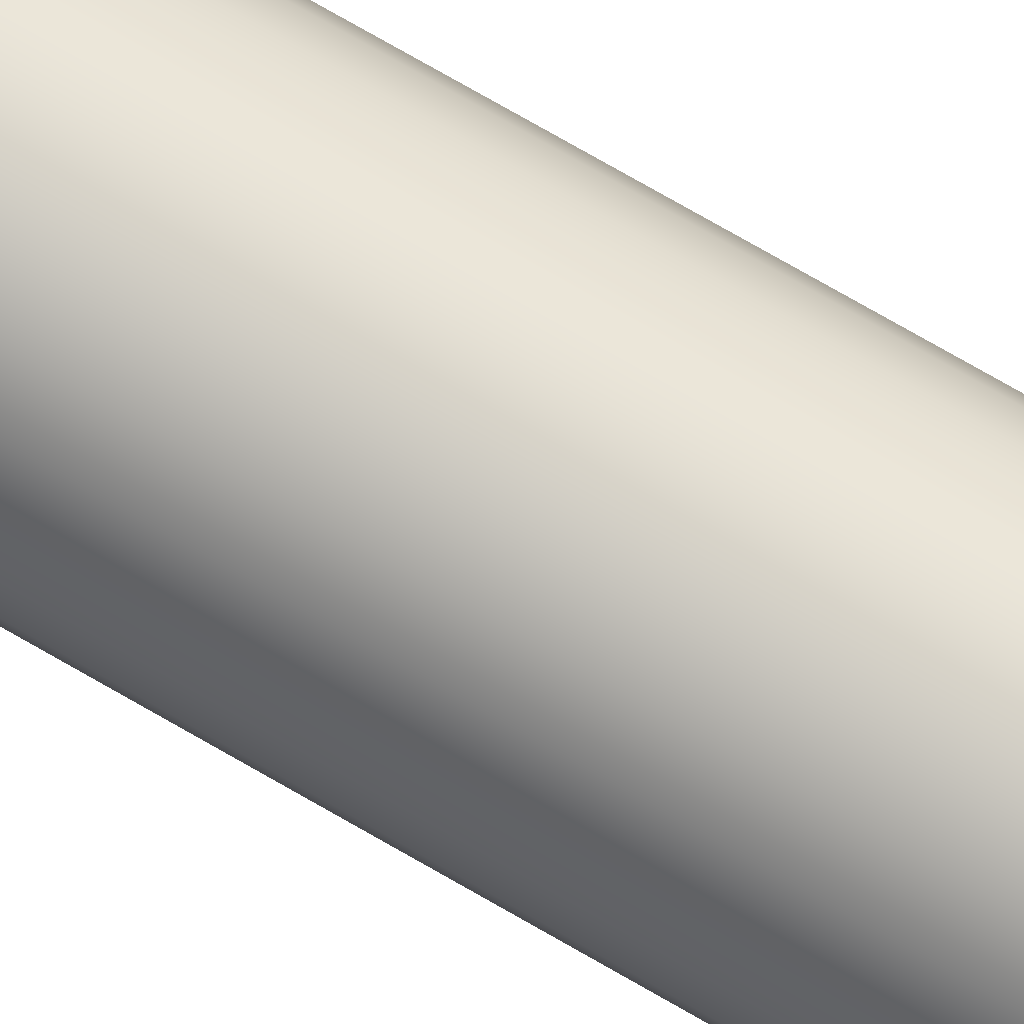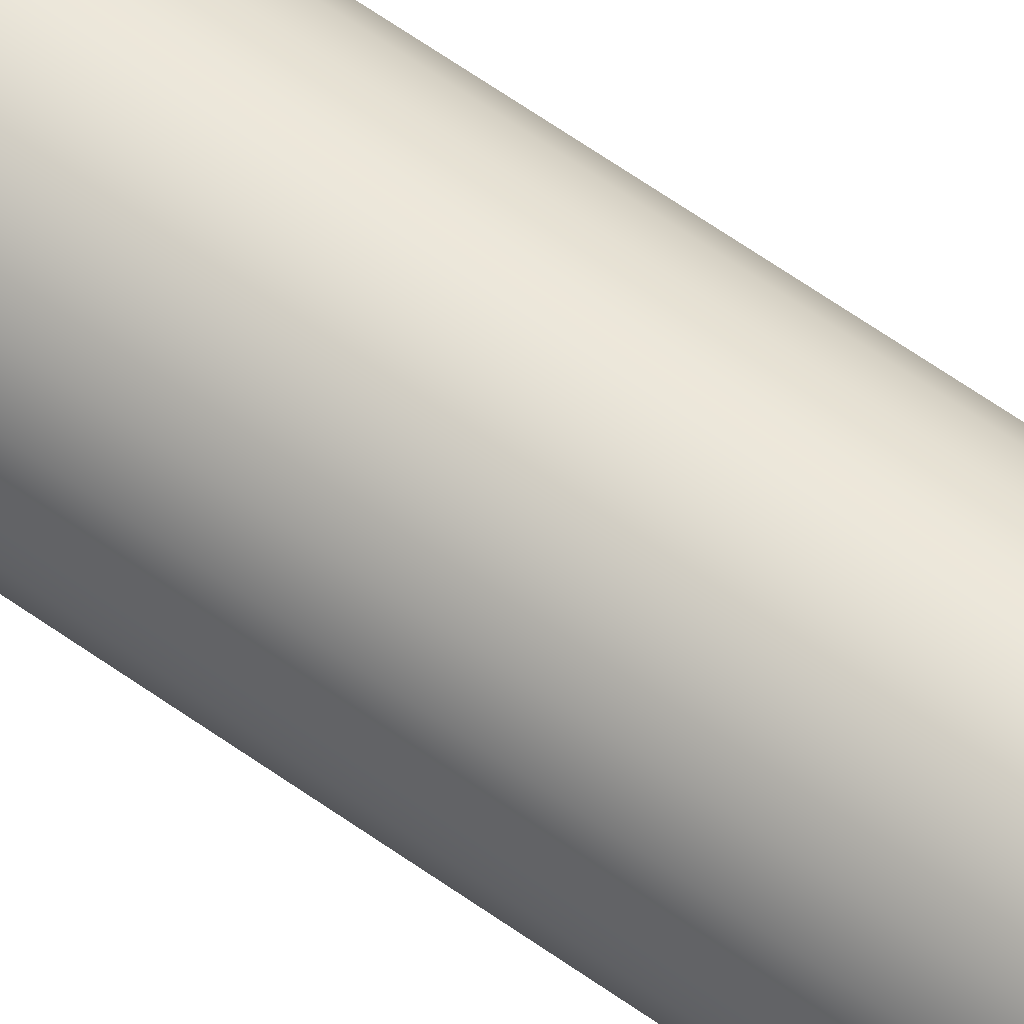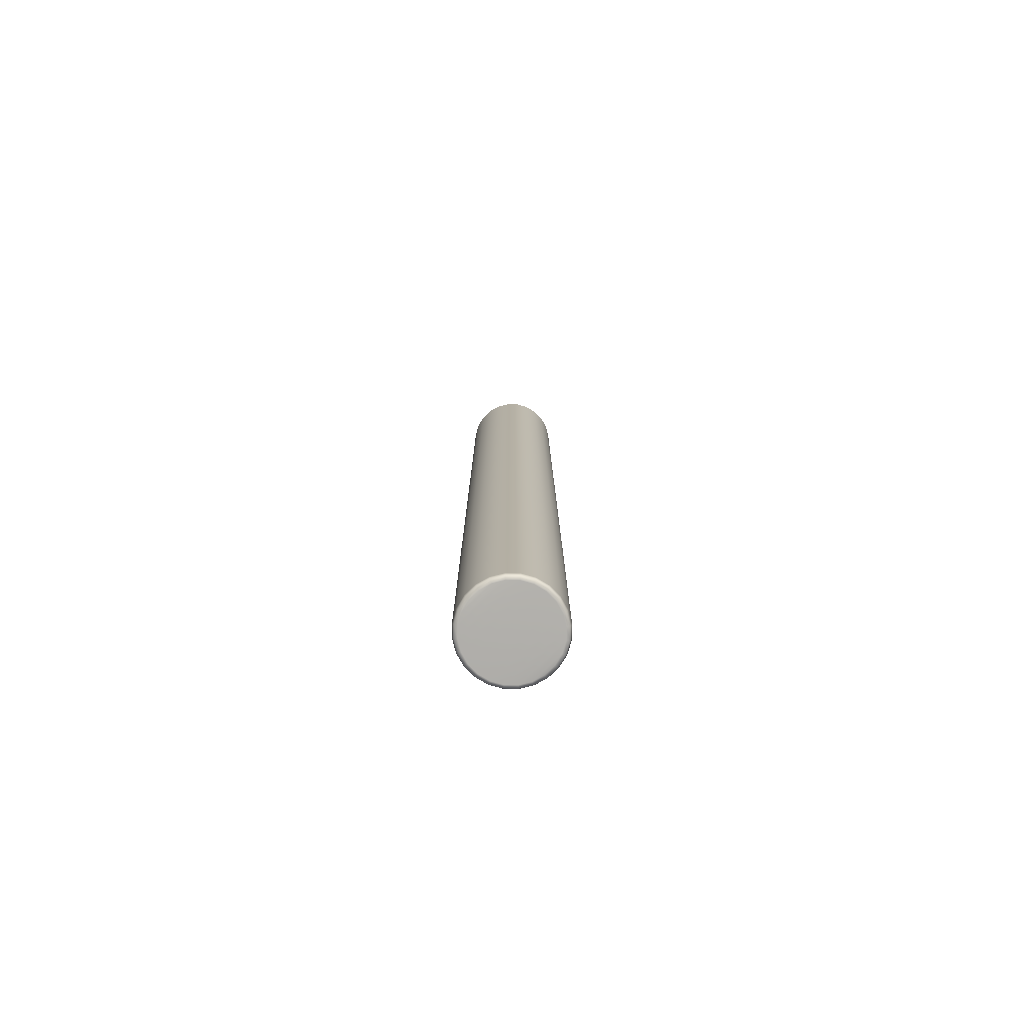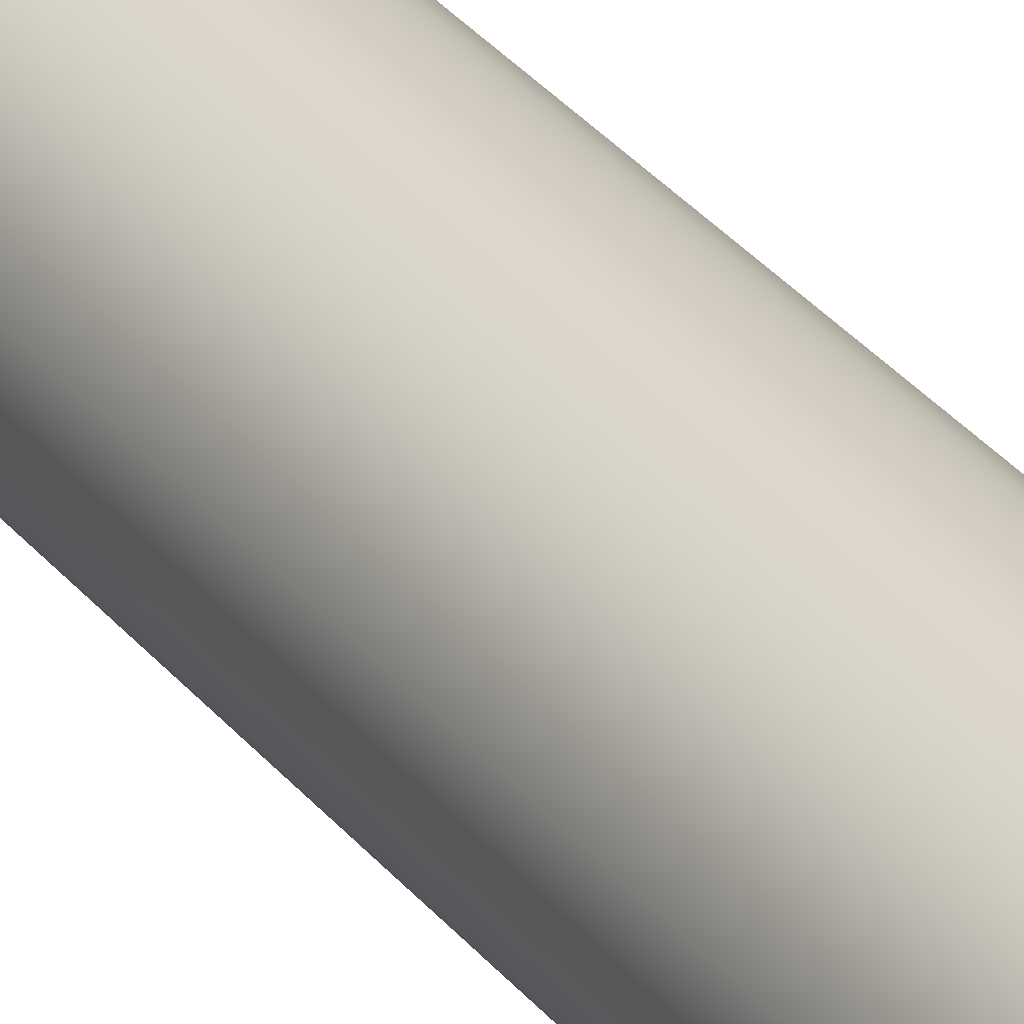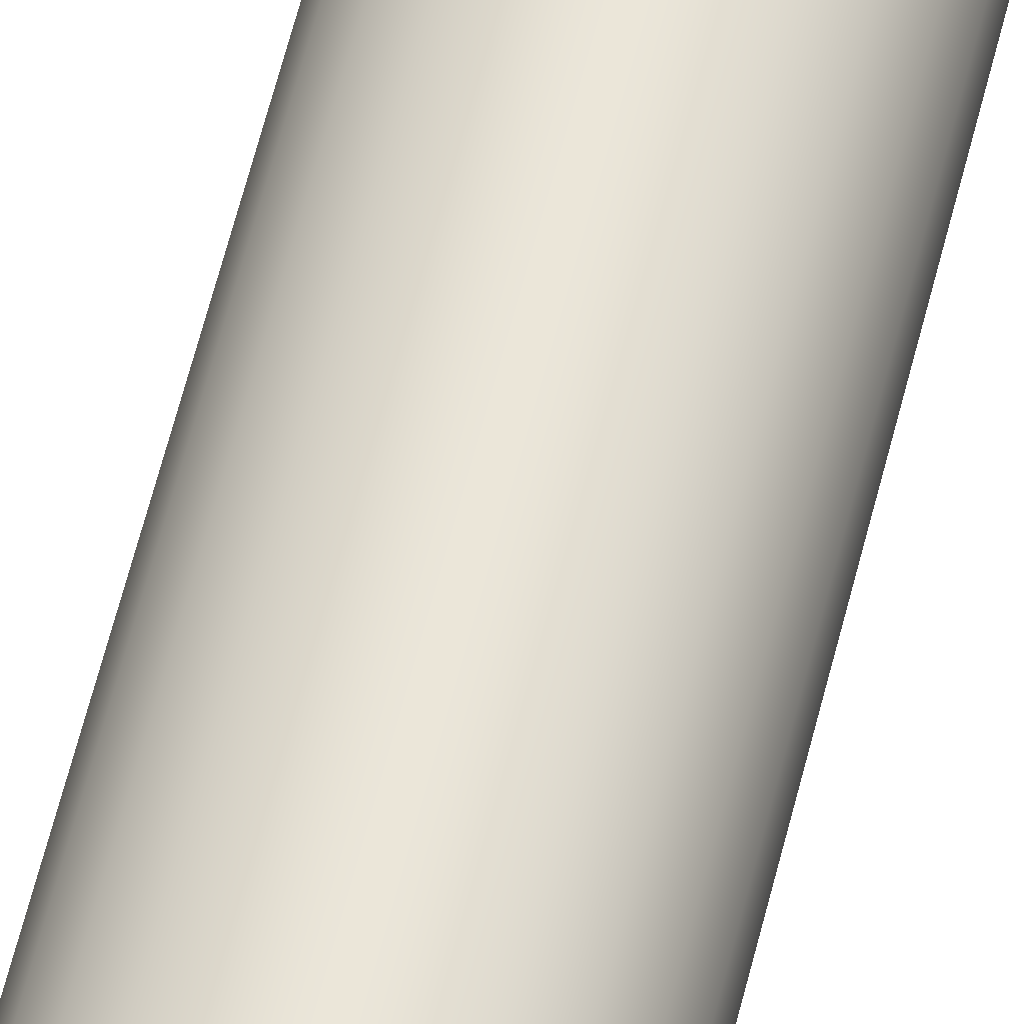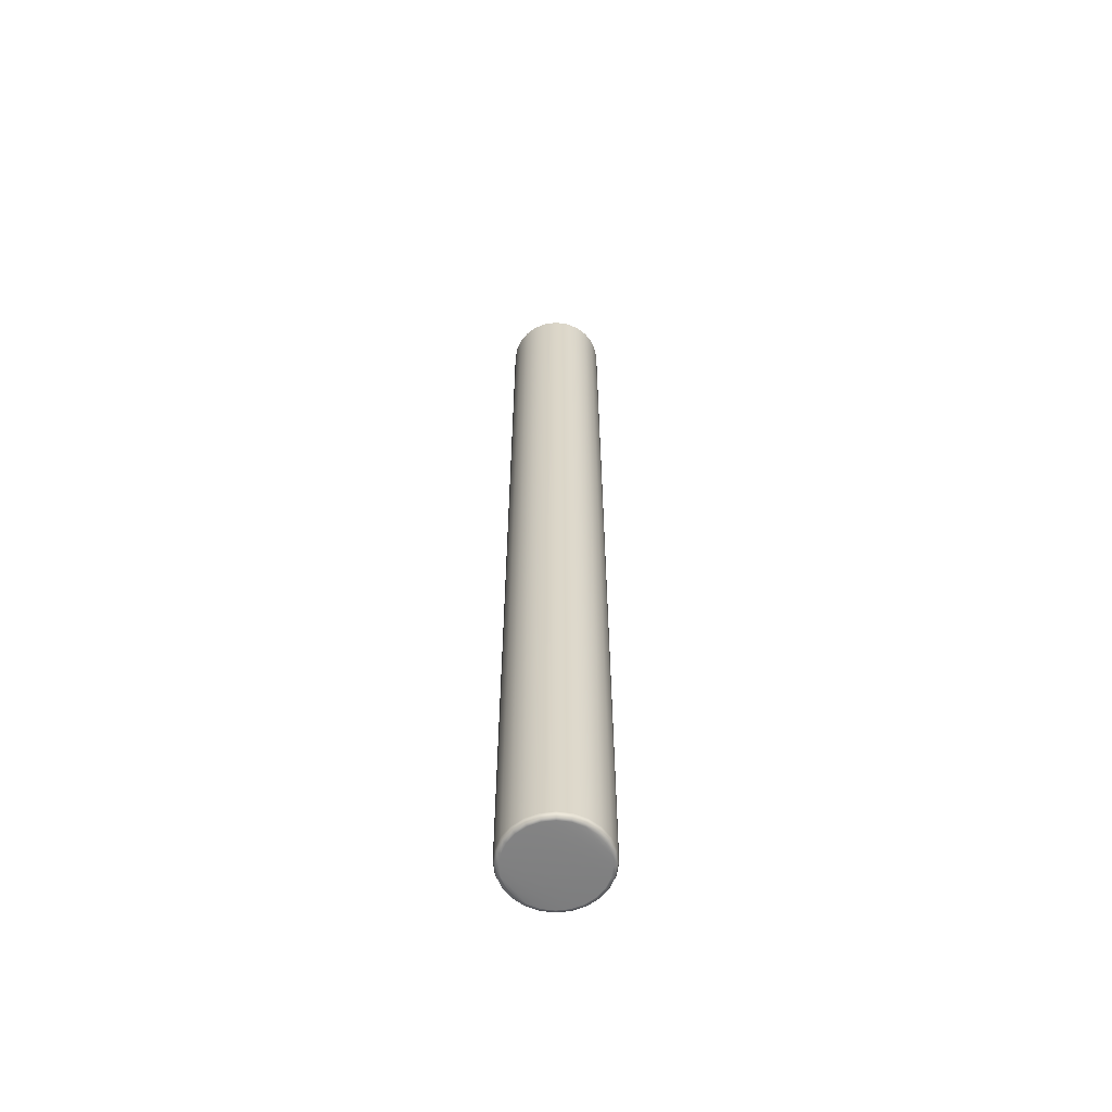
<metadata>
{"format":"obj","ext":"obj","renderer":"f3d","projection":"perspective","resolution":1024,"background":"white","views":[{"elev":74.5,"azim":120.0,"up":"+Y"},{"elev":62.1,"azim":-54.0,"up":"+Y"},{"elev":-78.3,"azim":-143.4,"up":"+Z"},{"elev":29.8,"azim":-30.1,"up":"+Y"},{"elev":57.7,"azim":-166.5,"up":"+Y"},{"elev":-60.2,"azim":119.7,"up":"+Z"}]}
</metadata>
<code>
g DodgeFall_Fruit:PRP_FruitLog
v 0.002588 0.009659 0.09722
v -2.98e-10 0.01 -0.09722
v 0.002588 0.009659 -0.09722
v -2.98e-10 0.01 0.09722
v -0.002588 0.009659 -0.09722
v -0.002588 0.009659 0.09722
v -0.005 0.00866 -0.09722
v -0.005 0.00866 0.09722
v -0.007071 0.007071 -0.09722
v -0.007071 0.007071 0.09722
v -0.00866 0.005 -0.09722
v -0.00866 0.005 0.09722
v -0.009659 0.002588 -0.09722
v -0.009659 0.002588 0.09722
v -0.01 -5.96e-10 -0.09722
v -0.01 1.371e-08 0.09722
v -0.009659 -0.002588 -0.09722
v -0.009659 -0.002588 0.09722
v -0.00866 -0.005 -0.09722
v -0.00866 -0.005 0.09722
v -0.007071 -0.007071 -0.09722
v -0.007071 -0.007071 0.09722
v -0.005 -0.00866 -0.09722
v -0.005 -0.00866 0.09722
v -0.002588 -0.009659 -0.09722
v -0.002588 -0.009659 0.09722
v 1.192e-09 -0.01 -0.09722
v 1.192e-09 -0.01 0.09722
v 0.002588 -0.009659 -0.09722
v 0.002588 -0.009659 0.09722
v 0.005 -0.00866 -0.09722
v 0.005 -0.00866 0.09722
v 0.007071 -0.007071 -0.09722
v 0.007071 -0.007071 0.09722
v 0.00866 -0.005 -0.09722
v 0.00866 -0.005 0.09722
v 0.009659 -0.002588 -0.09722
v 0.009659 -0.002588 0.09722
v 0.01 4.396e-18 -0.09722
v 0.01 1.431e-08 0.09722
v 0.009659 0.002588 -0.09722
v 0.009659 0.002588 0.09722
v 0.00866 0.005 -0.09722
v 0.00866 0.005 0.09722
v 0.007071 0.007071 -0.09722
v 0.007071 0.007071 0.09722
v 0.005 0.00866 -0.09722
v 0.005 0.00866 0.09722
v 0.002588 0.009659 -0.09722
v 0.002588 0.009659 0.09722
v 0.009659 0.002588 -0.09722
v 0.009707 2.826e-10 -0.09792
v 0.01 4.396e-18 -0.09722
v 0.009376 0.002512 -0.09792
v 0.00866 0.005 -0.09722
v 0.009376 -0.002512 -0.09792
v 0.009659 -0.002588 -0.09722
v 0.008407 0.004854 -0.09792
v 0.007071 0.007071 -0.09722
v 0.008407 -0.004854 -0.09792
v 0.00866 -0.005 -0.09722
v 0.006864 0.006864 -0.09792
v 0.005 0.00866 -0.09722
v 0.006864 -0.006864 -0.09792
v 0.007071 -0.007071 -0.09722
v 0.004854 0.008407 -0.09792
v 0.002588 0.009659 -0.09722
v 0.004854 -0.008407 -0.09792
v 0.005 -0.00866 -0.09722
v 0.002512 0.009376 -0.09792
v -2.98e-10 0.01 -0.09722
v 0.002512 -0.009376 -0.09792
v 0.002588 -0.009659 -0.09722
v -2.627e-10 0.009707 -0.09792
v -0.002588 0.009659 -0.09722
v 1.09e-09 -0.009707 -0.09792
v 1.192e-09 -0.01 -0.09722
v -0.002512 0.009376 -0.09792
v -0.005 0.00866 -0.09722
v -0.002512 -0.009376 -0.09792
v -0.002588 -0.009659 -0.09722
v -0.004854 0.008407 -0.09792
v -0.007071 0.007071 -0.09722
v -0.004854 -0.008407 -0.09792
v -0.005 -0.00866 -0.09722
v -0.006864 0.006864 -0.09792
v -0.00866 0.005 -0.09722
v -0.006864 -0.006864 -0.09792
v -0.007071 -0.007071 -0.09722
v -0.008407 0.004854 -0.09792
v -0.009659 0.002588 -0.09722
v -0.008407 -0.004854 -0.09792
v -0.00866 -0.005 -0.09722
v -0.009376 0.002512 -0.09792
v -0.01 -5.96e-10 -0.09722
v -0.009376 -0.002512 -0.09792
v -0.009659 -0.002588 -0.09722
v -0.009707 -5.607e-10 -0.09792
v -0.006364 -0.006364 -0.09821
v -0.007794 -0.0045 -0.09821
v -0.008693 -0.002329 -0.09821
v -0.009 -4.754e-10 -0.09821
v -0.008693 0.002329 -0.09821
v -0.007794 0.0045 -0.09821
v -0.0045 -0.007794 -0.09821
v -0.002329 -0.008693 -0.09821
v 0.002329 -0.008693 -0.09821
v 8.451e-10 -0.009 -0.09821
v 0.0045 -0.007794 -0.09821
v 0.006364 -0.006364 -0.09821
v 0.007794 -0.0045 -0.09821
v 0.008693 -0.002329 -0.09821
v 0.009 9.65e-10 -0.09821
v 0.008693 0.002329 -0.09821
v -0.006364 0.006364 -0.09821
v 0.007794 0.0045 -0.09821
v -0.0045 0.007794 -0.09821
v 0.006364 0.006364 -0.09821
v -0.002329 0.008693 -0.09821
v 0.0045 0.007794 -0.09821
v -1.774e-10 0.009 -0.09821
v 0.002329 0.008693 -0.09821
v 0.009659 0.002588 0.09722
v 0.01 1.431e-08 0.09722
v 0.009707 2.826e-10 0.09792
v 0.009376 0.002512 0.09792
v 0.00866 0.005 0.09722
v 0.009376 -0.002512 0.09792
v 0.009659 -0.002588 0.09722
v 0.008407 0.004854 0.09792
v 0.007071 0.007071 0.09722
v 0.008407 -0.004854 0.09792
v 0.00866 -0.005 0.09722
v 0.006864 0.006864 0.09792
v 0.005 0.00866 0.09722
v 0.006864 -0.006864 0.09792
v 0.007071 -0.007071 0.09722
v 0.004854 0.008407 0.09792
v 0.002588 0.009659 0.09722
v 0.004854 -0.008407 0.09792
v 0.005 -0.00866 0.09722
v 0.002512 0.009376 0.09792
v -2.98e-10 0.01 0.09722
v 0.002512 -0.009376 0.09792
v 0.002588 -0.009659 0.09722
v -2.627e-10 0.009707 0.09792
v -0.002588 0.009659 0.09722
v 1.09e-09 -0.009707 0.09792
v 1.192e-09 -0.01 0.09722
v -0.002512 0.009376 0.09792
v -0.005 0.00866 0.09722
v -0.002512 -0.009376 0.09792
v -0.002588 -0.009659 0.09722
v -0.004854 0.008407 0.09792
v -0.007071 0.007071 0.09722
v -0.004854 -0.008407 0.09792
v -0.005 -0.00866 0.09722
v -0.006864 0.006864 0.09792
v -0.00866 0.005 0.09722
v -0.006864 -0.006864 0.09792
v -0.007071 -0.007071 0.09722
v -0.008407 0.004854 0.09792
v -0.009659 0.002588 0.09722
v -0.008407 -0.004854 0.09792
v -0.00866 -0.005 0.09722
v -0.009376 0.002512 0.09792
v -0.01 1.371e-08 0.09722
v -0.009376 -0.002512 0.09792
v -0.009659 -0.002588 0.09722
v -0.009707 -5.607e-10 0.09792
v -0.006364 -0.006364 0.09821
v -0.007794 -0.0045 0.09821
v -0.008693 -0.002329 0.09821
v -0.009 -4.754e-10 0.09821
v -0.008693 0.002329 0.09821
v -0.007794 0.0045 0.09821
v -0.0045 -0.007794 0.09821
v -0.002329 -0.008693 0.09821
v 0.002329 -0.008693 0.09821
v 8.451e-10 -0.009 0.09821
v 0.0045 -0.007794 0.09821
v 0.006364 -0.006364 0.09821
v 0.007794 -0.0045 0.09821
v 0.008693 -0.002329 0.09821
v 0.009 9.65e-10 0.09821
v 0.008693 0.002329 0.09821
v -0.006364 0.006364 0.09821
v 0.007794 0.0045 0.09821
v -0.0045 0.007794 0.09821
v 0.006364 0.006364 0.09821
v -0.002329 0.008693 0.09821
v 0.0045 0.007794 0.09821
v -1.774e-10 0.009 0.09821
v 0.002329 0.008693 0.09821
g DodgeFall_Fruit:PRP_FruitLog_0
f 3 2 1
f 2 4 1
f 2 5 4
f 5 6 4
f 5 7 6
f 7 8 6
f 7 9 8
f 9 10 8
f 9 11 10
f 11 12 10
f 11 13 12
f 13 14 12
f 13 15 14
f 15 16 14
f 15 17 16
f 17 18 16
f 17 19 18
f 19 20 18
f 19 21 20
f 21 22 20
f 21 23 22
f 23 24 22
f 23 25 24
f 25 26 24
f 25 27 26
f 27 28 26
f 27 29 28
f 29 30 28
f 29 31 30
f 31 32 30
f 31 33 32
f 33 34 32
f 33 35 34
f 35 36 34
f 35 37 36
f 37 38 36
f 37 39 38
f 39 40 38
f 39 41 40
f 41 42 40
f 41 43 42
f 43 44 42
f 43 45 44
f 45 46 44
f 45 47 46
f 47 48 46
f 47 49 48
f 49 50 48
f 53 52 51
f 52 54 51
f 51 54 55
f 52 53 56
f 53 57 56
f 54 58 55
f 55 58 59
f 60 56 57
f 61 60 57
f 58 62 59
f 59 62 63
f 64 60 61
f 65 64 61
f 62 66 63
f 63 66 67
f 68 64 65
f 69 68 65
f 66 70 67
f 67 70 71
f 72 68 69
f 73 72 69
f 70 74 71
f 71 74 75
f 76 72 73
f 77 76 73
f 74 78 75
f 75 78 79
f 80 76 77
f 81 80 77
f 78 82 79
f 79 82 83
f 84 80 81
f 85 84 81
f 82 86 83
f 83 86 87
f 88 84 85
f 89 88 85
f 86 90 87
f 87 90 91
f 92 88 89
f 93 92 89
f 90 94 91
f 91 94 95
f 96 92 93
f 97 96 93
f 95 98 97
f 94 98 95
f 98 96 97
f 88 99 84
f 92 100 88
f 100 99 88
f 96 101 92
f 101 100 92
f 98 102 96
f 102 101 96
f 94 103 98
f 103 102 98
f 90 104 94
f 104 103 94
f 99 105 84
f 84 105 80
f 105 106 80
f 80 106 76
f 105 99 107
f 105 107 106
f 106 108 76
f 107 108 106
f 76 108 72
f 108 107 72
f 72 107 68
f 99 109 107
f 107 109 68
f 99 100 109
f 68 109 64
f 100 110 109
f 109 110 64
f 100 101 110
f 64 110 60
f 101 111 110
f 110 111 60
f 101 102 111
f 60 111 56
f 102 112 111
f 111 112 56
f 102 103 112
f 52 56 112
f 103 113 112
f 113 52 112
f 52 113 54
f 113 103 104
f 113 114 54
f 114 113 104
f 54 114 58
f 114 104 115
f 115 104 90
f 86 115 90
f 114 116 58
f 116 114 115
f 58 116 62
f 117 115 86
f 116 115 117
f 82 117 86
f 116 118 62
f 118 116 117
f 62 118 66
f 119 117 82
f 118 117 119
f 78 119 82
f 118 120 66
f 120 118 119
f 66 120 70
f 121 119 78
f 120 119 121
f 74 121 78
f 70 122 74
f 120 122 70
f 122 121 74
f 122 120 121
f 125 124 123
f 126 125 123
f 126 123 127
f 124 125 128
f 129 124 128
f 130 126 127
f 130 127 131
f 128 132 129
f 132 133 129
f 134 130 131
f 134 131 135
f 132 136 133
f 136 137 133
f 138 134 135
f 138 135 139
f 136 140 137
f 140 141 137
f 142 138 139
f 142 139 143
f 140 144 141
f 144 145 141
f 146 142 143
f 146 143 147
f 144 148 145
f 148 149 145
f 150 146 147
f 150 147 151
f 148 152 149
f 152 153 149
f 154 150 151
f 154 151 155
f 152 156 153
f 156 157 153
f 158 154 155
f 158 155 159
f 156 160 157
f 160 161 157
f 162 158 159
f 162 159 163
f 160 164 161
f 164 165 161
f 166 162 163
f 166 163 167
f 164 168 165
f 168 169 165
f 170 167 169
f 170 166 167
f 168 170 169
f 171 160 156
f 172 164 160
f 171 172 160
f 173 168 164
f 172 173 164
f 174 170 168
f 173 174 168
f 175 166 170
f 174 175 170
f 176 162 166
f 175 176 166
f 177 171 156
f 177 156 152
f 178 177 152
f 178 152 148
f 171 177 179
f 179 177 178
f 180 178 148
f 180 179 178
f 180 148 144
f 179 180 144
f 179 144 140
f 181 171 179
f 181 179 140
f 172 171 181
f 181 140 136
f 182 172 181
f 182 181 136
f 173 172 182
f 182 136 132
f 183 173 182
f 183 182 132
f 174 173 183
f 183 132 128
f 184 174 183
f 184 183 128
f 175 174 184
f 128 125 184
f 185 175 184
f 125 185 184
f 185 125 126
f 175 185 176
f 186 185 126
f 185 186 176
f 186 126 130
f 176 186 187
f 176 187 162
f 187 158 162
f 188 186 130
f 186 188 187
f 188 130 134
f 187 189 158
f 187 188 189
f 189 154 158
f 190 188 134
f 188 190 189
f 190 134 138
f 189 191 154
f 189 190 191
f 191 150 154
f 192 190 138
f 190 192 191
f 192 138 142
f 191 193 150
f 191 192 193
f 193 146 150
f 194 142 146
f 194 192 142
f 193 194 146
f 192 194 193

</code>
